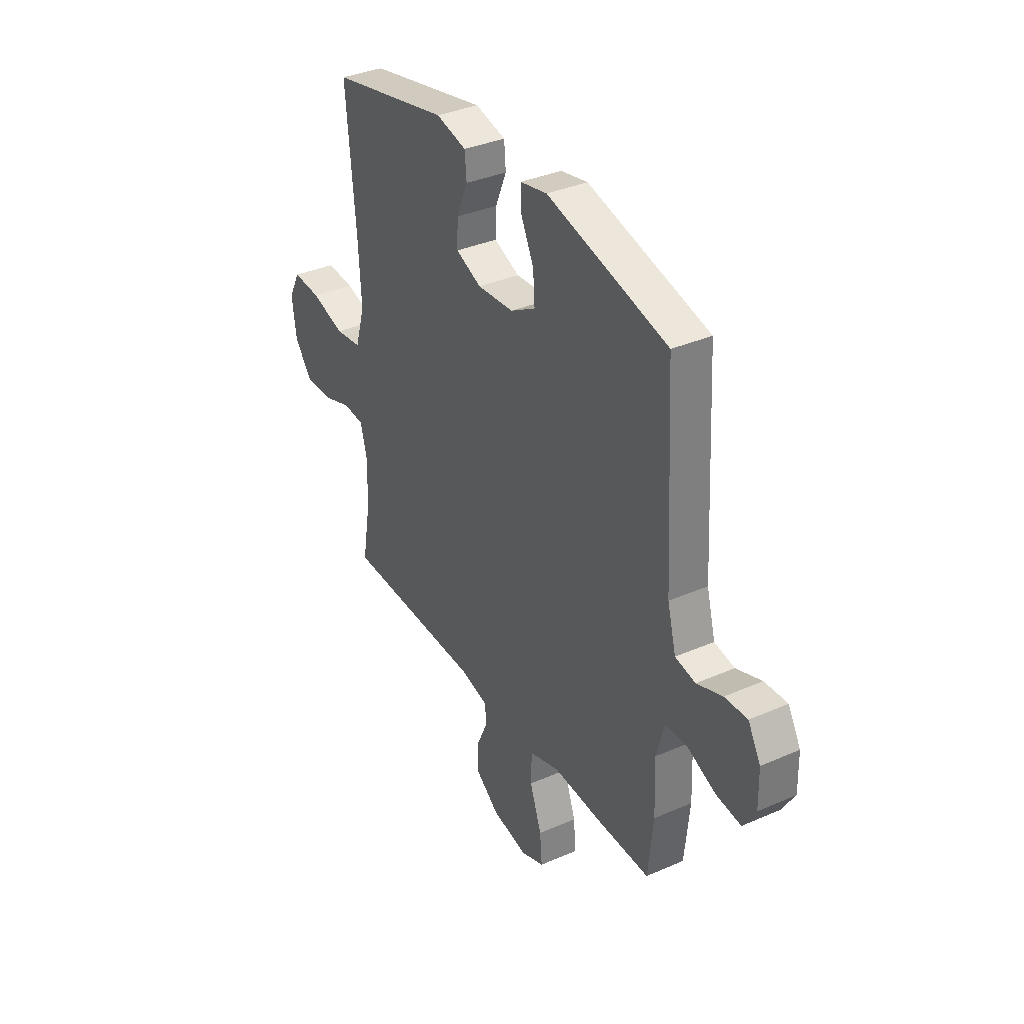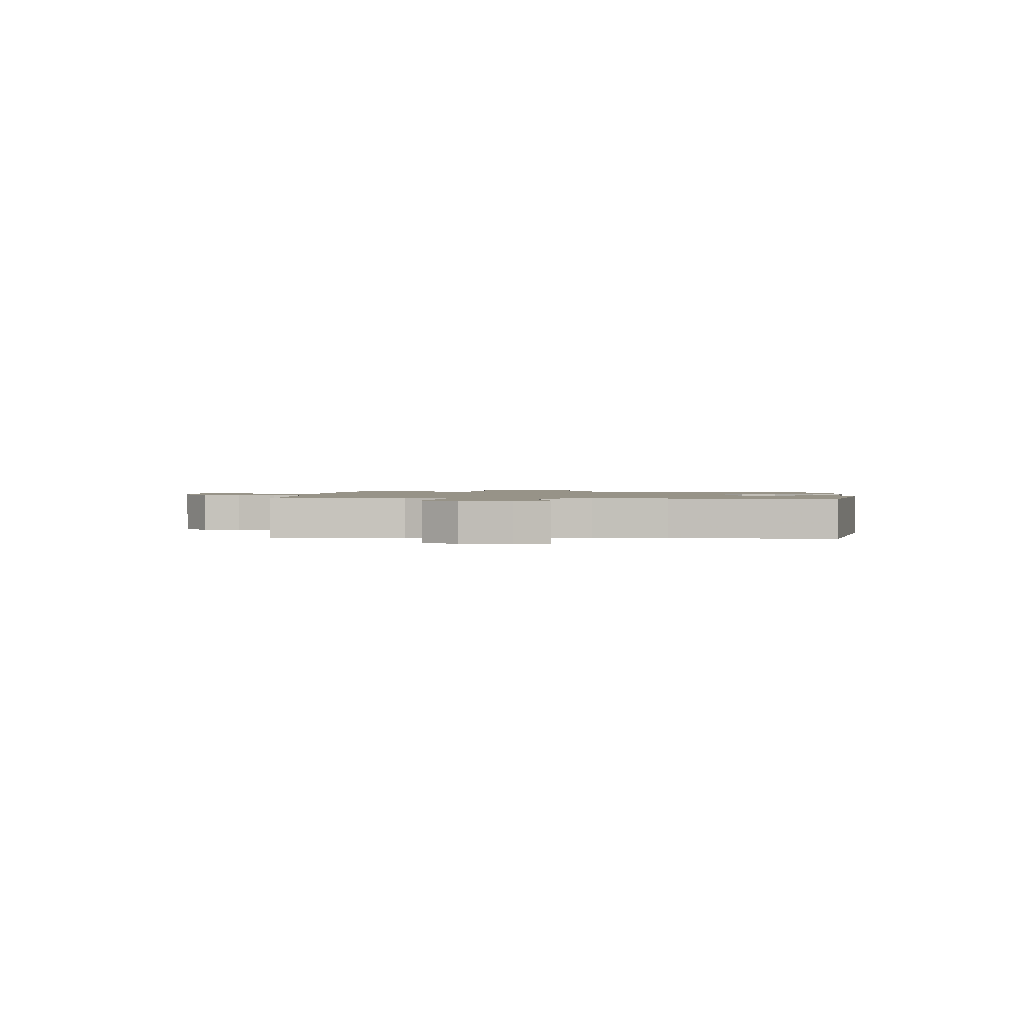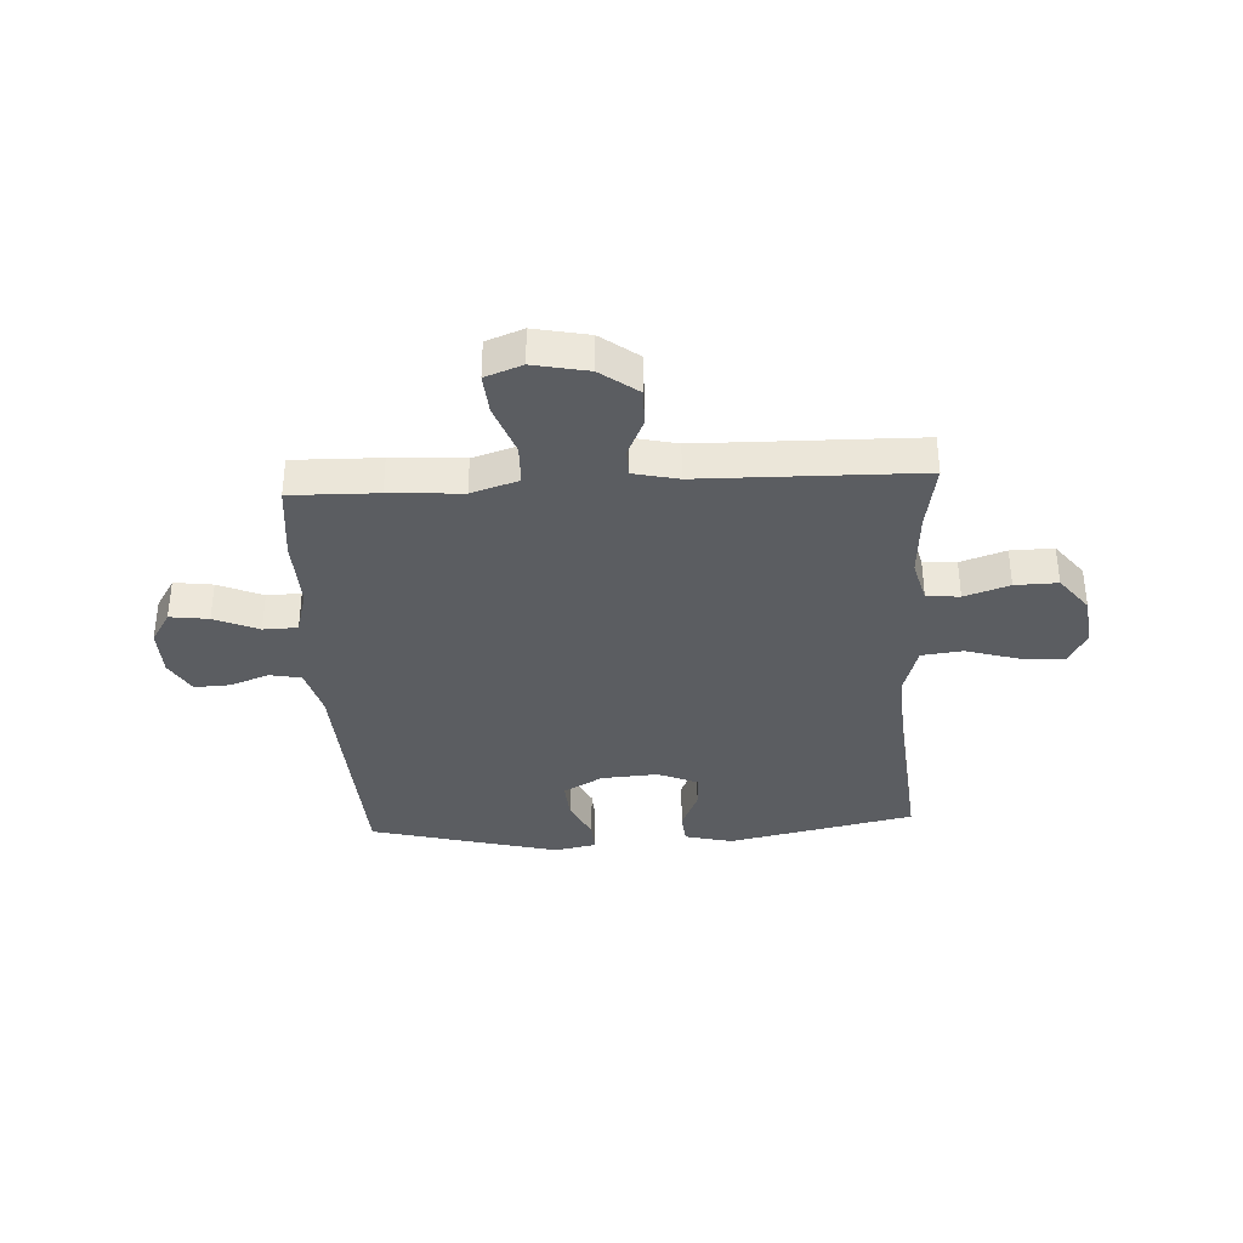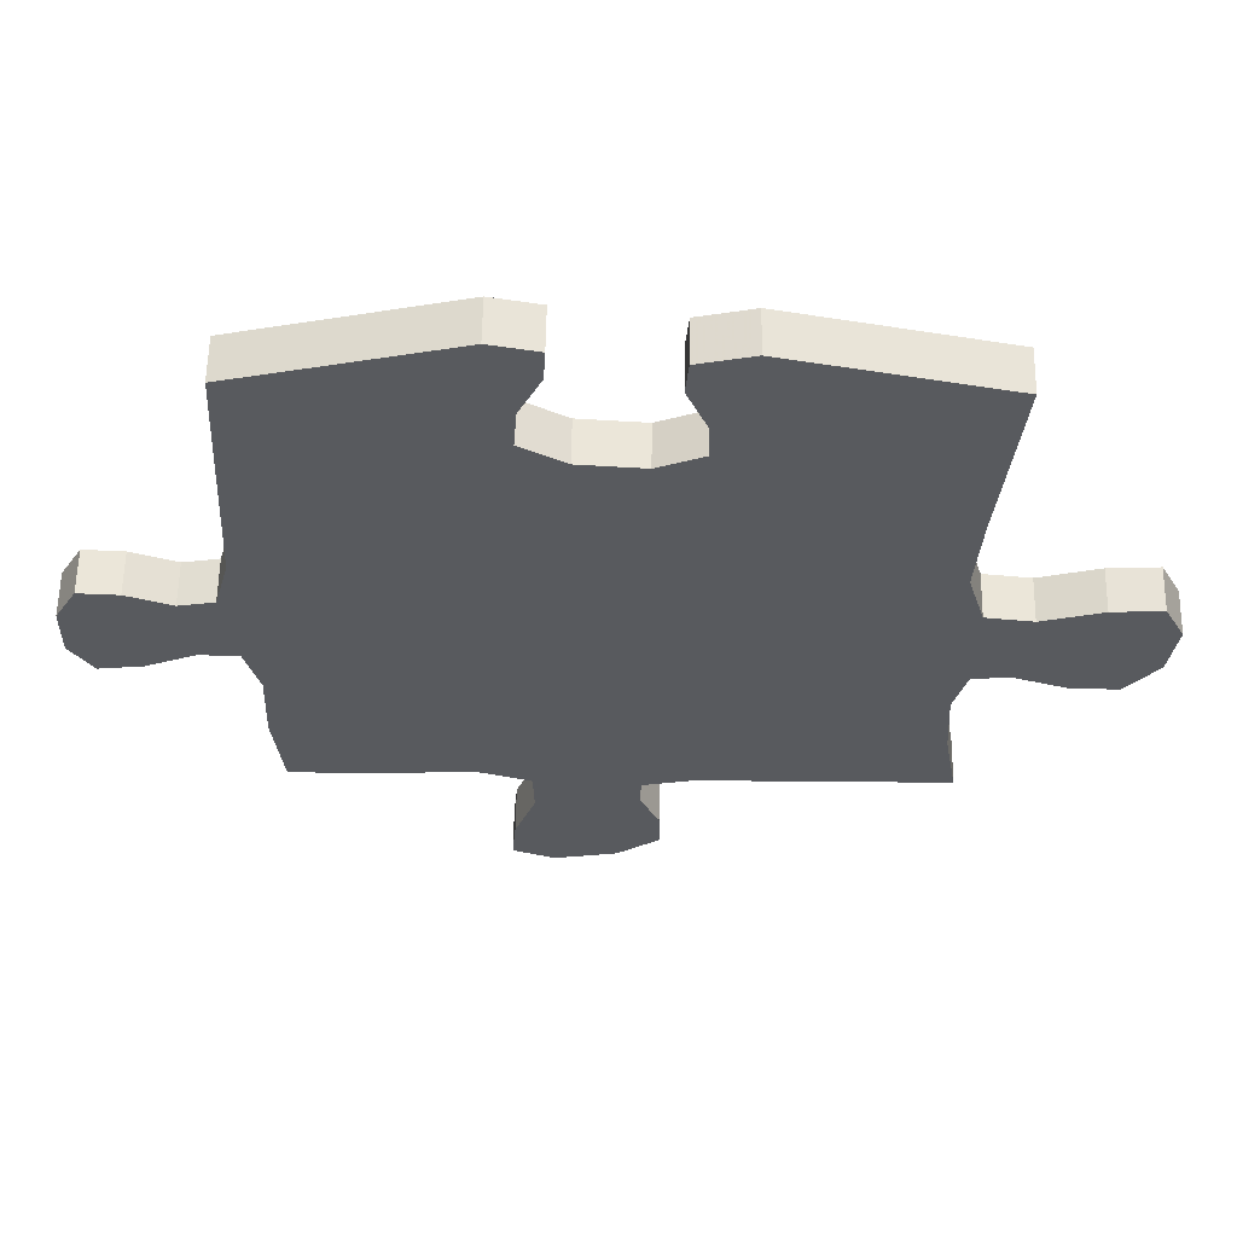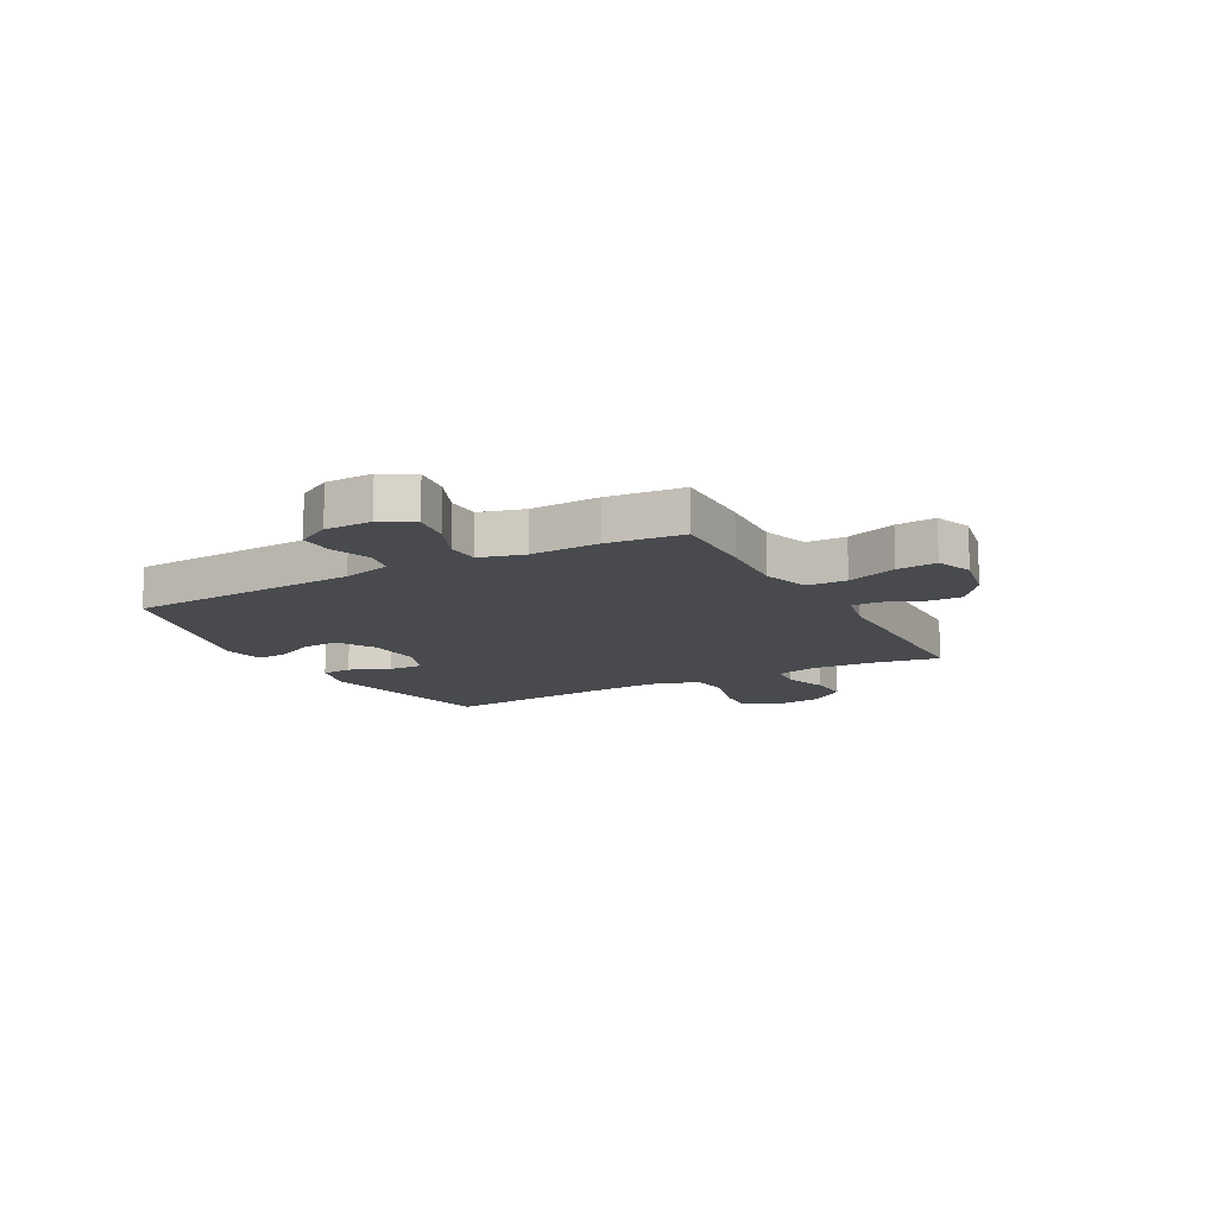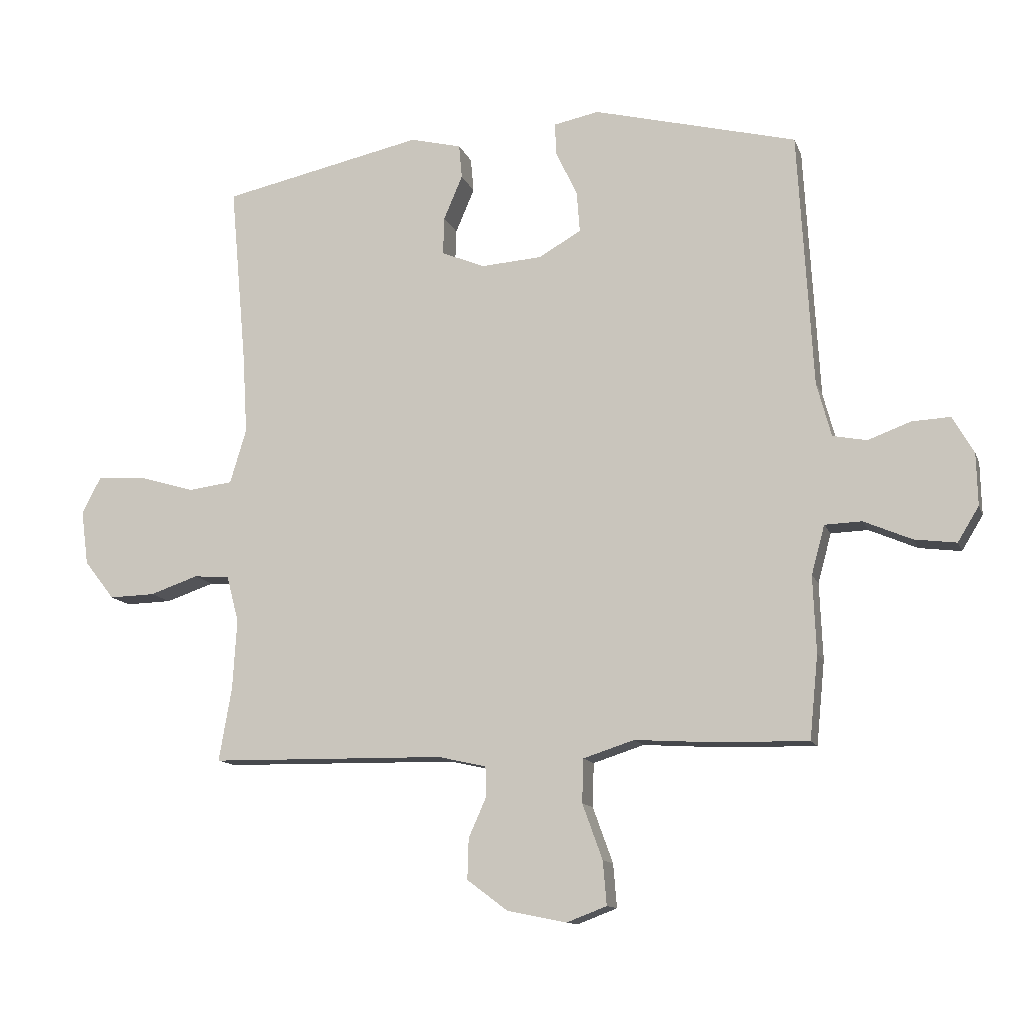
<metadata>
{"format":"obj","ext":"obj","renderer":"f3d","projection":"perspective","resolution":1024,"background":"white","views":[{"elev":35.5,"azim":60.0,"up":"+Z"},{"elev":1.3,"azim":-87.3,"up":"+Y"},{"elev":-35.8,"azim":-176.9,"up":"+Y"},{"elev":59.0,"azim":-179.0,"up":"+Z"},{"elev":-12.9,"azim":118.6,"up":"+Y"},{"elev":-12.4,"azim":15.9,"up":"+Z"}]}
</metadata>
<code>
v 0.5 0.07 -0.5
v 0.345 0.07 -0.497
v 0.216 0.07 -0.489
v 0.132 0.07 -0.516
v 0.13 0.07 -0.588
v 0.163 0.07 -0.679
v 0.169 0.07 -0.751
v 0.103 0.07 -0.776
v 0.005 0.07 -0.756
v -0.062 0.07 -0.706
v -0.06 0.07 -0.639
v -0.03 0.07 -0.572
v -0.032 0.07 -0.524
v -0.111 0.07 -0.506
v -0.5 0.07 -0.5
v -0.479 0.07 -0.379
v -0.472 0.07 -0.263
v -0.492 0.07 -0.187
v -0.551 0.07 -0.182
v -0.631 0.07 -0.209
v -0.707 0.07 -0.211
v -0.757 0.07 -0.147
v -0.769 0.07 -0.057
v -0.737 0.07 0.004
v -0.659 0.07 -0.001
v -0.565 0.07 -0.029
v -0.492 0.07 -0.02
v -0.465 0.07 0.07
v -0.473 0.07 0.204
v -0.5 0.07 0.5
v -0.167 0.07 0.571
v -0.082 0.07 0.55
v -0.077 0.07 0.494
v -0.108 0.07 0.421
v -0.11 0.07 0.359
v -0.039 0.07 0.329
v 0.062 0.07 0.336
v 0.132 0.07 0.376
v 0.127 0.07 0.444
v 0.092 0.07 0.517
v 0.089 0.07 0.571
v 0.164 0.07 0.586
v 0.5 0.07 0.5
v 0.524 0.07 0.079
v 0.548 0.07 -0.01
v 0.604 0.07 -0.021
v 0.675 0.07 0.005
v 0.738 0.07 0.008
v 0.773 0.07 -0.053
v 0.775 0.07 -0.139
v 0.74 0.07 -0.196
v 0.671 0.07 -0.187
v 0.592 0.07 -0.153
v 0.531 0.07 -0.155
v 0.509 0.07 -0.236
v 0.514 0.07 -0.362
v 0.5 0 -0.5
v 0.345 0 -0.497
v 0.216 0 -0.489
v 0.132 0 -0.516
v 0.13 0 -0.588
v 0.163 0 -0.679
v 0.169 0 -0.751
v 0.103 0 -0.776
v 0.005 0 -0.756
v -0.062 0 -0.706
v -0.06 0 -0.639
v -0.03 0 -0.572
v -0.032 0 -0.524
v -0.111 0 -0.506
v -0.5 0 -0.5
v -0.479 0 -0.379
v -0.472 0 -0.263
v -0.492 0 -0.187
v -0.551 0 -0.182
v -0.631 0 -0.209
v -0.707 0 -0.211
v -0.757 0 -0.147
v -0.769 0 -0.057
v -0.737 0 0.004
v -0.659 0 -0.001
v -0.565 0 -0.029
v -0.492 0 -0.02
v -0.465 0 0.07
v -0.473 0 0.204
v -0.5 0 0.5
v -0.167 0 0.571
v -0.082 0 0.55
v -0.077 0 0.494
v -0.108 0 0.421
v -0.11 0 0.359
v -0.039 0 0.329
v 0.062 0 0.336
v 0.132 0 0.376
v 0.127 0 0.444
v 0.092 0 0.517
v 0.089 0 0.571
v 0.164 0 0.586
v 0.5 0 0.5
v 0.524 0 0.079
v 0.548 0 -0.01
v 0.604 0 -0.021
v 0.675 0 0.005
v 0.738 0 0.008
v 0.773 0 -0.053
v 0.775 0 -0.139
v 0.74 0 -0.196
v 0.671 0 -0.187
v 0.592 0 -0.153
v 0.531 0 -0.155
v 0.509 0 -0.236
v 0.514 0 -0.362
f 55 56 1 2
f 54 55 2 3
f 50 51 52 53
f 50 53 54
f 49 50 54
f 46 47 48 49
f 46 49 54
f 45 46 54 3
f 41 42 43 44
f 39 40 41 44
f 38 39 44 45
f 37 38 45 3
f 31 32 33 34
f 29 30 31 34
f 28 29 34 35
f 27 28 35 36
f 23 24 25 26
f 23 26 27
f 22 23 27
f 19 20 21 22
f 18 19 22 27
f 17 18 27 36
f 14 15 16
f 13 14 16 17
f 9 10 11 12
f 9 12 13
f 8 9 13
f 5 6 7 8
f 4 5 8 13
f 13 17 36 37
f 3 4 13 37
f 58 57 112 111
f 59 58 111 110
f 109 108 107 106
f 110 109 106
f 110 106 105
f 105 104 103 102
f 110 105 102
f 59 110 102 101
f 100 99 98 97
f 100 97 96 95
f 101 100 95 94
f 59 101 94 93
f 90 89 88 87
f 90 87 86 85
f 91 90 85 84
f 92 91 84 83
f 82 81 80 79
f 83 82 79
f 83 79 78
f 78 77 76 75
f 83 78 75 74
f 92 83 74 73
f 72 71 70
f 73 72 70 69
f 68 67 66 65
f 69 68 65
f 69 65 64
f 64 63 62 61
f 69 64 61 60
f 93 92 73 69
f 93 69 60 59
f 1 57 58 2
f 2 58 59 3
f 3 59 60 4
f 4 60 61 5
f 5 61 62 6
f 6 62 63 7
f 7 63 64 8
f 8 64 65 9
f 9 65 66 10
f 10 66 67 11
f 11 67 68 12
f 12 68 69 13
f 13 69 70 14
f 14 70 71 15
f 15 71 72 16
f 16 72 73 17
f 17 73 74 18
f 18 74 75 19
f 19 75 76 20
f 20 76 77 21
f 21 77 78 22
f 22 78 79 23
f 23 79 80 24
f 24 80 81 25
f 25 81 82 26
f 26 82 83 27
f 27 83 84 28
f 28 84 85 29
f 29 85 86 30
f 30 86 87 31
f 31 87 88 32
f 32 88 89 33
f 33 89 90 34
f 34 90 91 35
f 35 91 92 36
f 36 92 93 37
f 37 93 94 38
f 38 94 95 39
f 39 95 96 40
f 40 96 97 41
f 41 97 98 42
f 42 98 99 43
f 43 99 100 44
f 44 100 101 45
f 45 101 102 46
f 46 102 103 47
f 47 103 104 48
f 48 104 105 49
f 49 105 106 50
f 50 106 107 51
f 51 107 108 52
f 52 108 109 53
f 53 109 110 54
f 54 110 111 55
f 55 111 112 56
f 56 112 57 1

</code>
